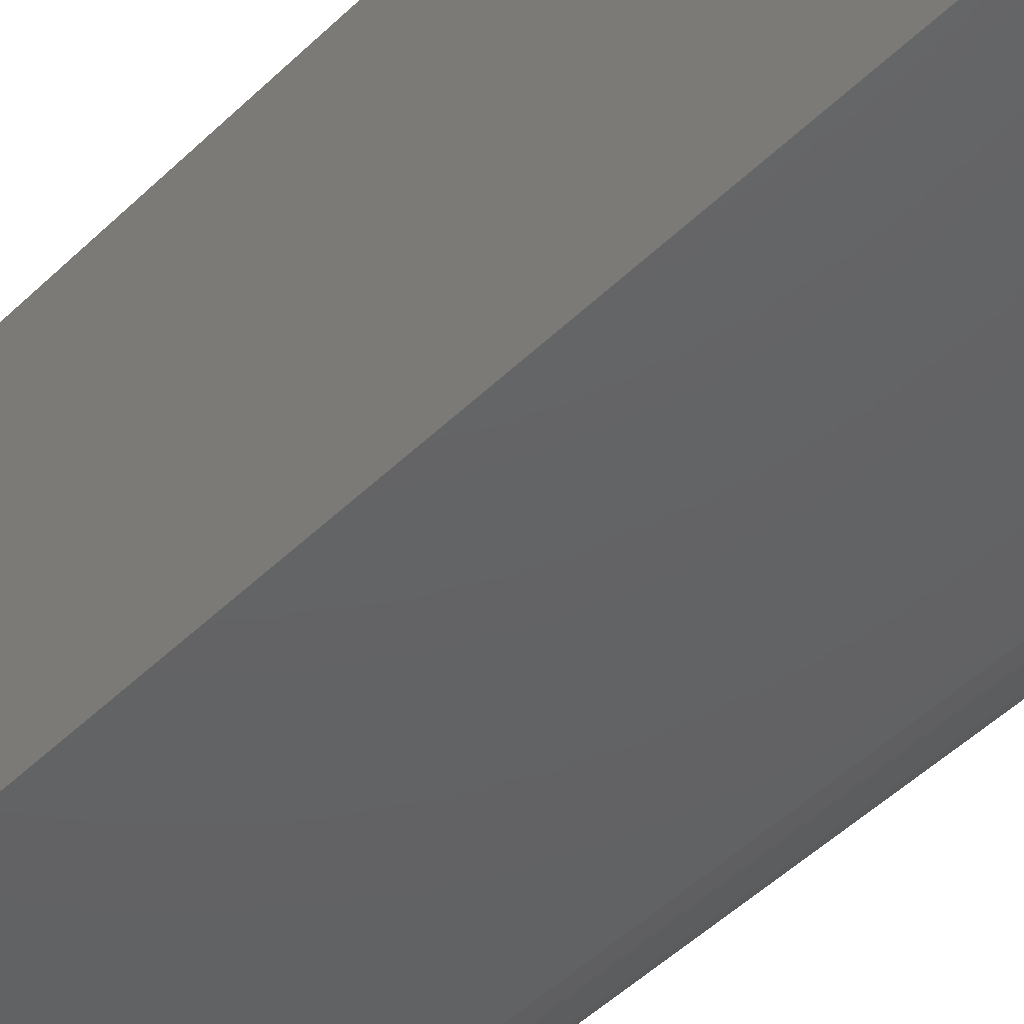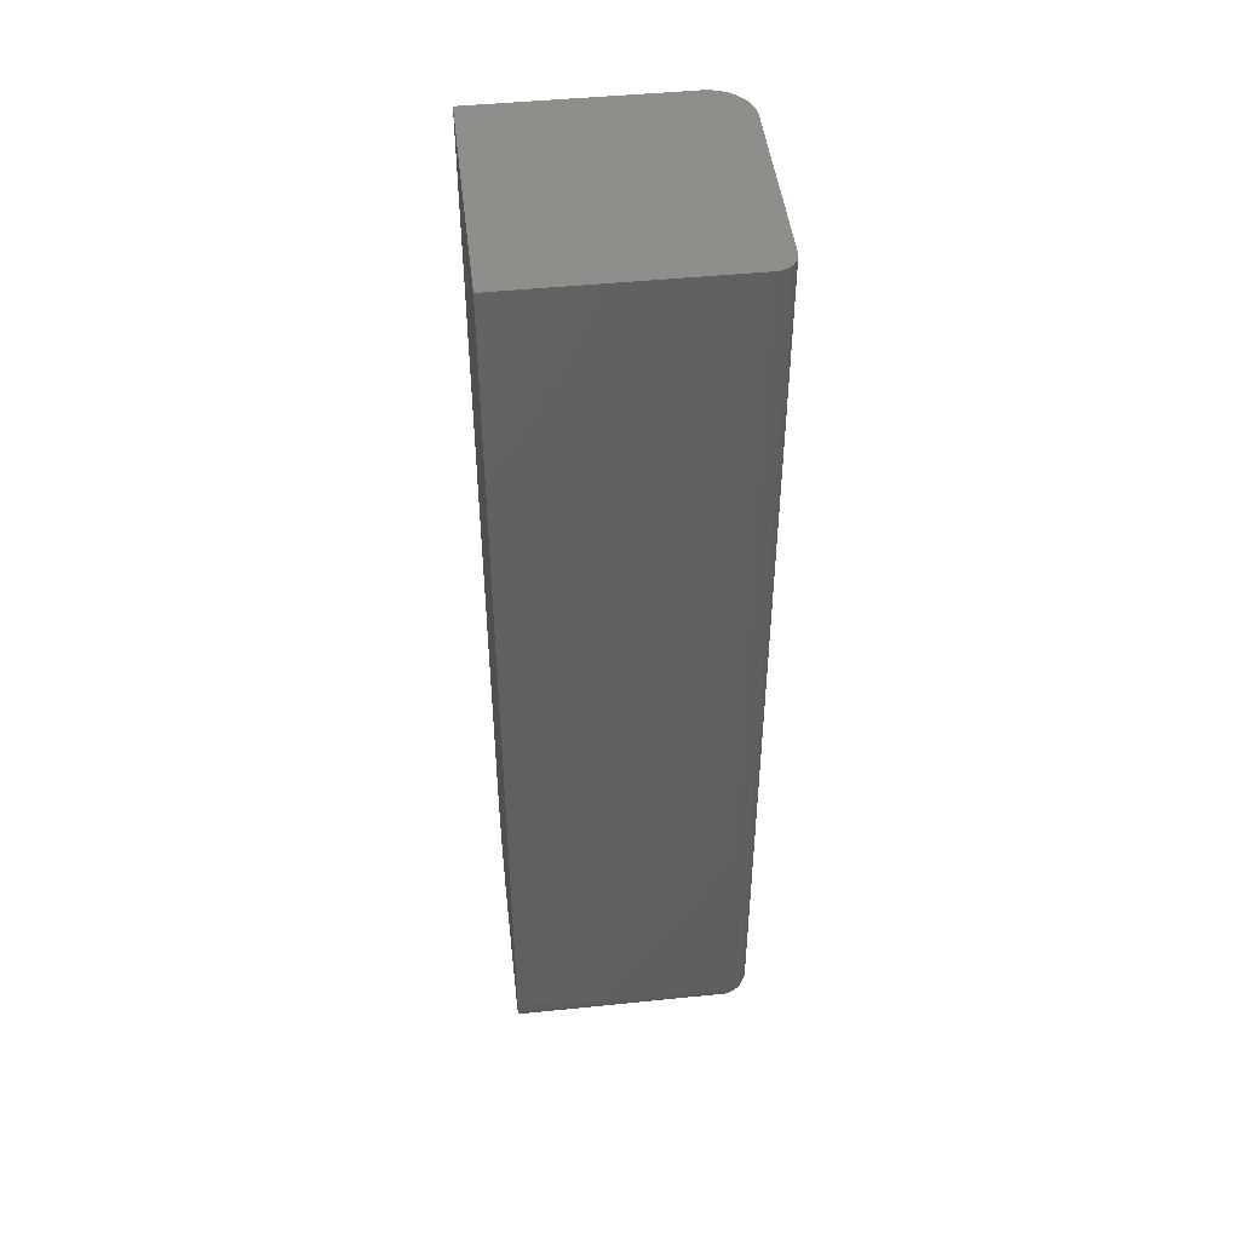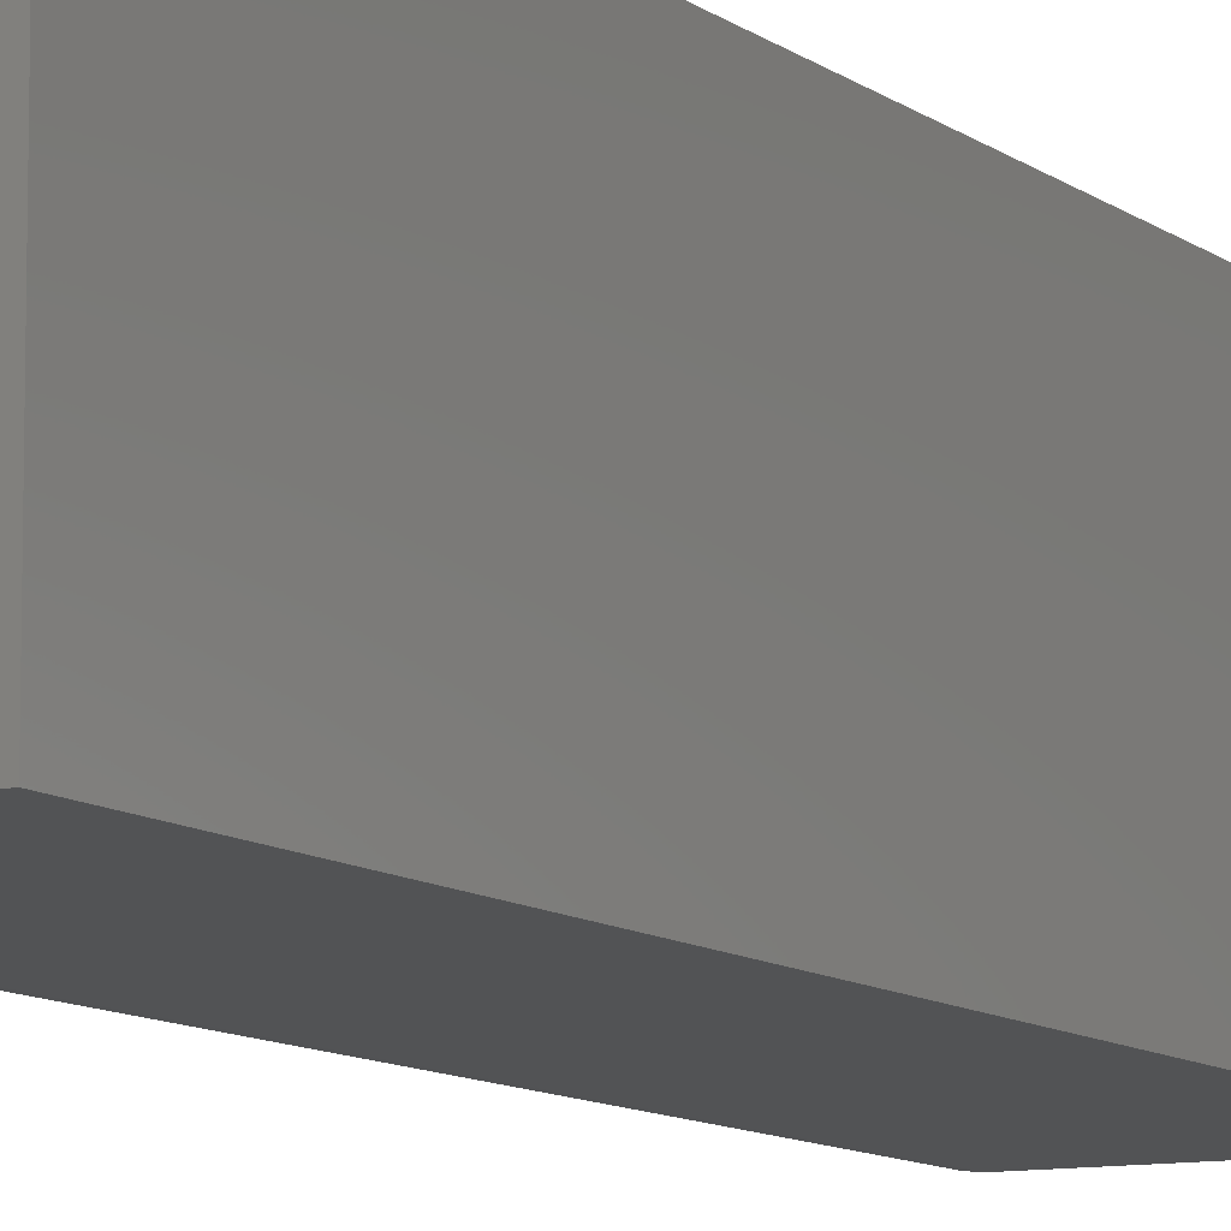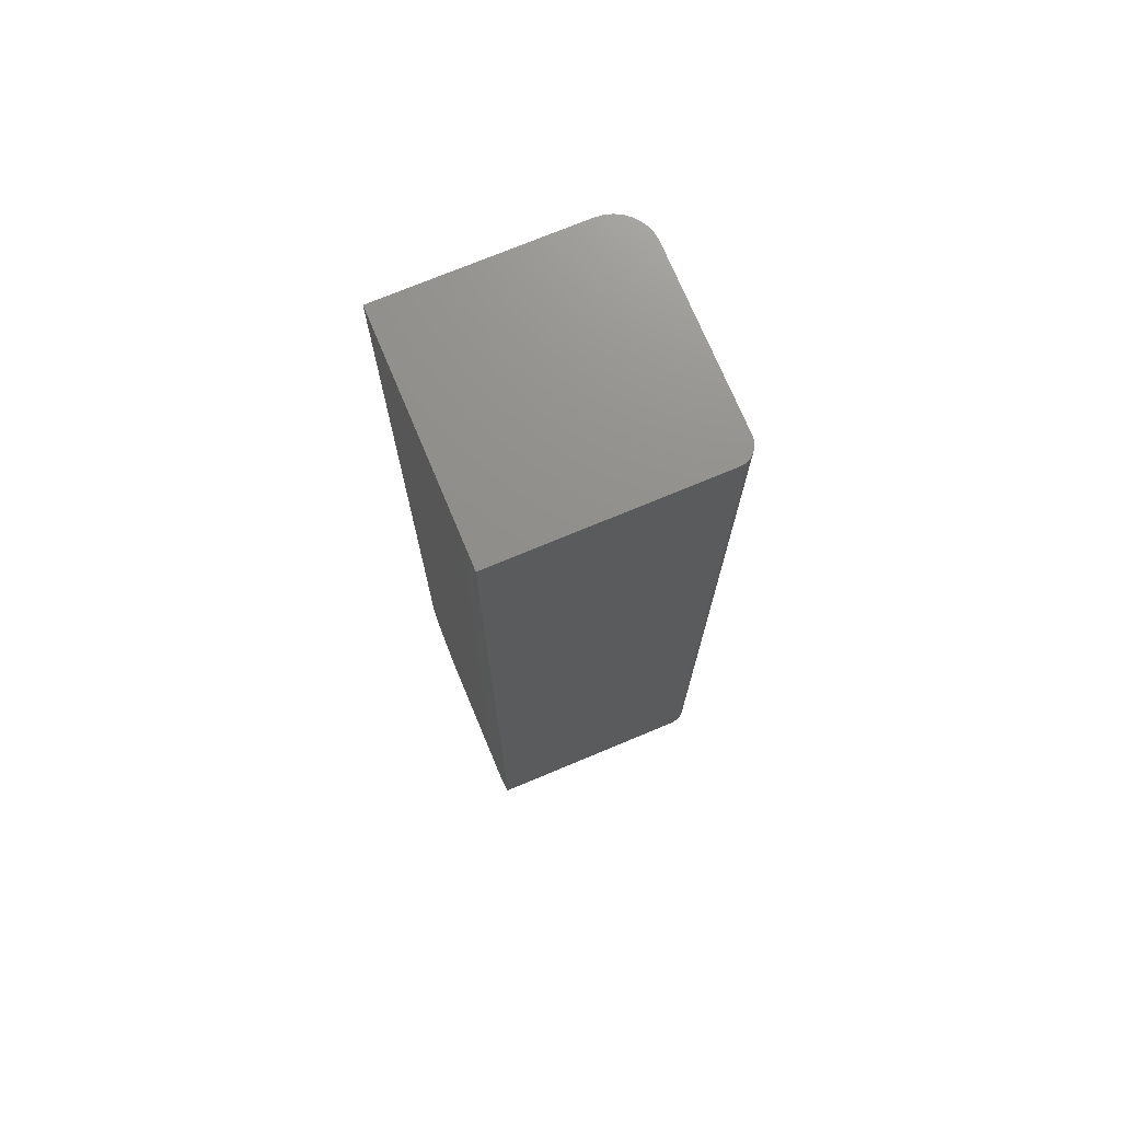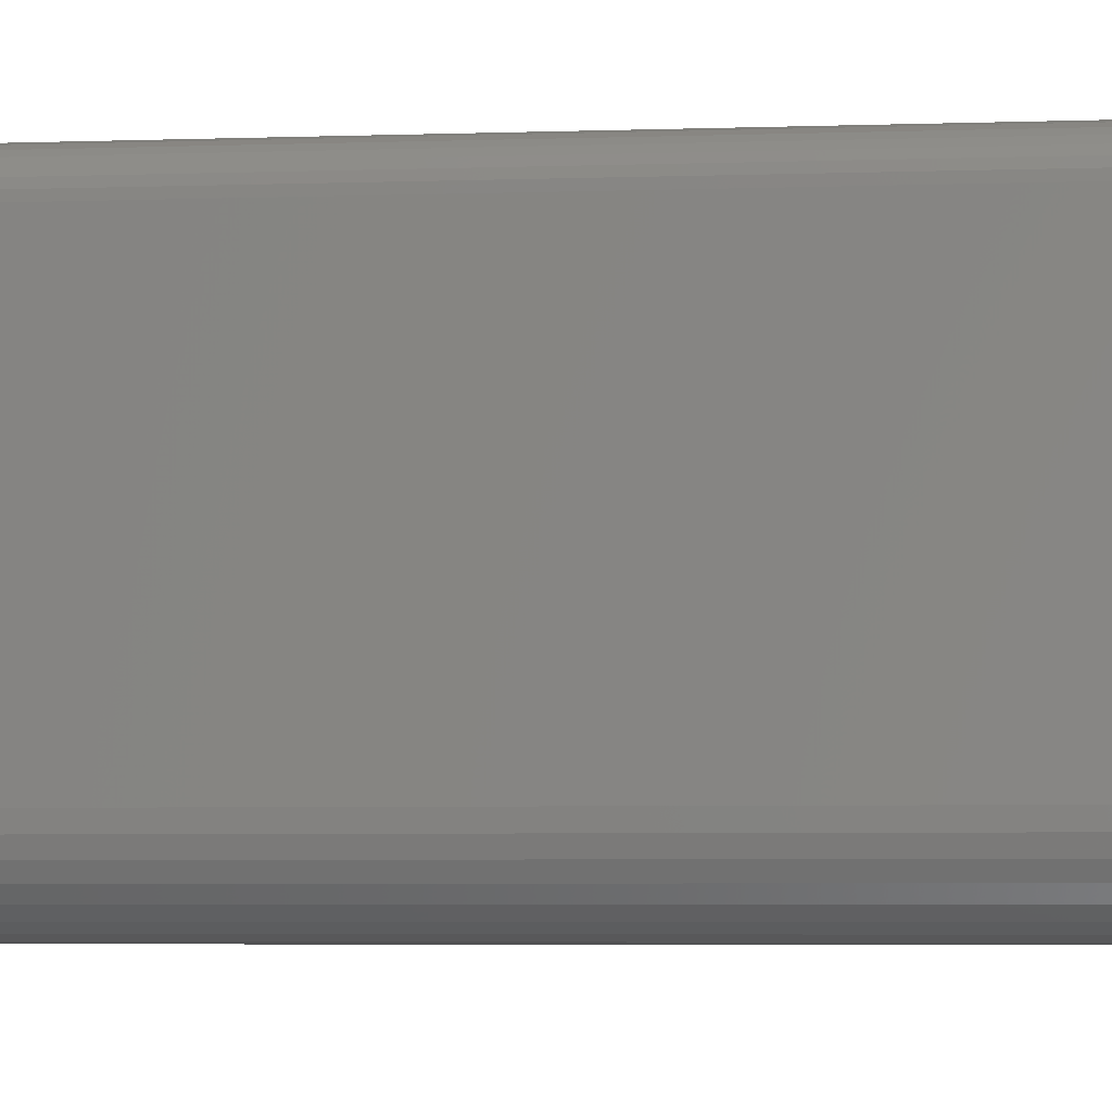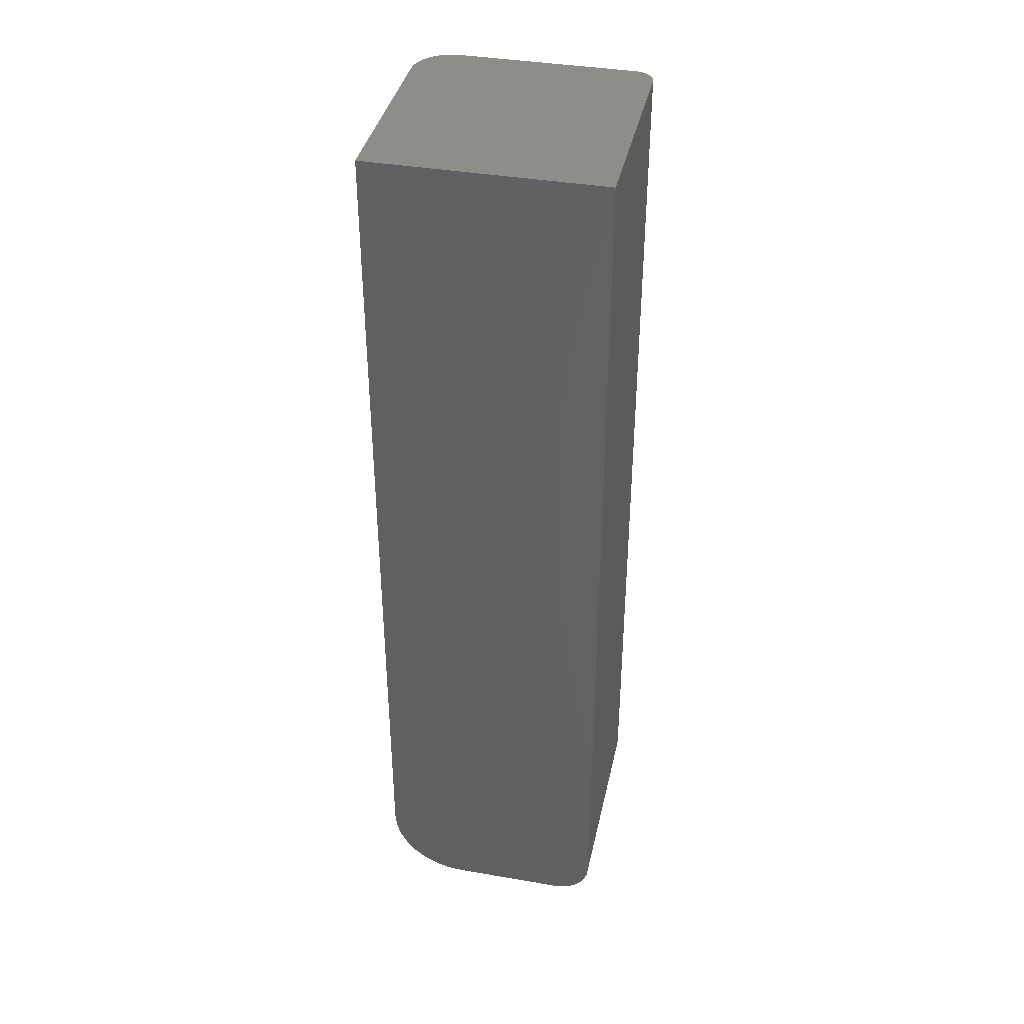
<metadata>
{"format":"stl","ext":"stl","renderer":"f3d","projection":"perspective","resolution":1024,"background":"white","views":[{"elev":-44.7,"azim":138.9,"up":"+Y"},{"elev":46.7,"azim":173.4,"up":"+Z"},{"elev":-9.8,"azim":28.5,"up":"+Y"},{"elev":73.0,"azim":157.3,"up":"+Z"},{"elev":-3.2,"azim":-80.3,"up":"+Y"},{"elev":38.8,"azim":102.2,"up":"+Z"}]}
</metadata>
<code>
# stl→obj: 155 verts, 306 faces
v -0.09301 0.07738 0.03125
v -0.09301 0.07738 0.75
v -0.09271 0.08043 0.03125
v -0.09271 0.08043 0.75
v -0.09182 0.08336 0.03125
v -0.09182 0.08336 0.75
v -0.09038 0.08607 0.03125
v -0.09038 0.08607 0.75
v -0.08843 0.08843 0.03125
v -0.08843 0.08843 0.75
v -0.08607 0.09038 0.03125
v -0.08607 0.09038 0.75
v -0.08336 0.09182 0.03125
v -0.08336 0.09182 0.75
v -0.08043 0.09271 0.03125
v -0.08043 0.09271 0.75
v -0.07738 0.09301 0.03125
v -0.07738 0.09301 0.75
v -0.06176 -0.03051 0
v -0.06176 0.06176 0
v 0.09301 -0.03051 0
v 0.09301 0.06176 0
v -0.09301 -0.03051 0.03125
v -0.09301 -0.04247 0.03363
v -0.09301 -0.03661 0.03185
v -0.09301 -0.05649 0.04514
v -0.09301 -0.05938 0.05054
v -0.09301 -0.04787 0.03652
v -0.09301 -0.05261 0.0404
v -0.09301 -0.06116 0.0564
v -0.09301 -0.06176 0.0625
v -0.09301 -0.06176 0.75
v -0.07912 -0.08774 0.75
v -0.09063 -0.07372 0.75
v -0.08774 -0.07912 0.75
v -0.08386 -0.08386 0.75
v 0.09301 0.09301 0.75
v -0.09241 -0.06786 0.75
v 0.09301 -0.09301 0.75
v -0.07372 -0.09063 0.75
v -0.06786 -0.09241 0.75
v -0.06176 -0.09301 0.75
v 0.09301 0.09301 0.03125
v -0.06176 -0.0427 0.001201
v 0.09301 -0.0427 0.001201
v -0.06176 -0.05443 0.004758
v 0.09301 -0.05443 0.004758
v -0.06176 -0.06523 0.01053
v 0.09301 -0.06523 0.01053
v -0.06176 -0.0747 0.01831
v 0.09301 -0.0747 0.01831
v -0.06176 -0.08248 0.02778
v 0.09301 -0.08248 0.02778
v -0.06176 -0.08825 0.03858
v 0.09301 -0.08825 0.03858
v -0.06176 -0.09181 0.05031
v 0.09301 -0.09181 0.05031
v -0.06176 -0.09301 0.0625
v 0.09301 -0.09301 0.0625
v 0.09301 0.07372 0.002379
v 0.09301 0.09241 0.02515
v 0.09301 0.09063 0.01929
v 0.09301 0.08774 0.01389
v 0.09301 0.08386 0.009153
v 0.09301 0.07912 0.005267
v 0.09301 0.06786 0.0006005
v -0.06786 -0.09241 0.0625
v -0.07372 -0.09063 0.0625
v -0.07912 -0.08774 0.0625
v -0.08386 -0.08386 0.0625
v -0.08774 -0.07912 0.0625
v -0.09063 -0.07372 0.0625
v -0.09241 -0.06786 0.0625
v -0.06409 0.06641 0.0003482
v -0.06576 0.06977 0.001043
v -0.06817 0.07458 0.002749
v -0.0704 0.07904 0.005211
v -0.0724 0.08305 0.00837
v -0.07413 0.08649 0.01215
v -0.07551 0.08927 0.01642
v -0.07654 0.09132 0.02112
v -0.07717 0.09259 0.02611
v -0.06786 -0.03051 0.0006005
v -0.06641 0.06409 0.0003482
v -0.06977 0.06576 0.001043
v -0.07372 -0.03051 0.002379
v -0.07458 0.06817 0.002749
v -0.07912 -0.03051 0.005267
v -0.07904 0.0704 0.005211
v -0.08305 0.0724 0.00837
v -0.08386 -0.03051 0.009153
v -0.08649 0.07413 0.01215
v -0.08774 -0.03051 0.01389
v -0.08927 0.07551 0.01642
v -0.09063 -0.03051 0.01929
v -0.09132 0.07654 0.02112
v -0.09241 -0.03051 0.02515
v -0.09259 0.07717 0.02611
v -0.0678 0.0678 0.0007892
v -0.07821 0.08841 0.01544
v -0.08841 0.07821 0.01544
v -0.08708 0.0808 0.01476
v -0.08532 0.0832 0.01441
v -0.0832 0.08532 0.01441
v -0.0808 0.08708 0.01476
v -0.08754 0.08754 0.02313
v -0.09241 -0.06714 0.05521
v -0.09063 -0.07289 0.05407
v -0.08774 -0.07819 0.05302
v -0.08386 -0.08283 0.05209
v -0.07912 -0.08664 0.05133
v -0.07372 -0.08948 0.05077
v -0.06786 -0.09122 0.05042
v -0.09241 -0.0378 0.02587
v -0.09063 -0.03894 0.02012
v -0.08774 -0.03999 0.01482
v -0.08386 -0.04092 0.01018
v -0.07912 -0.04168 0.006366
v -0.07372 -0.04224 0.003534
v -0.06786 -0.04259 0.00179
v -0.09241 -0.0448 0.028
v -0.09063 -0.04705 0.02258
v -0.08774 -0.04911 0.01759
v -0.08386 -0.05092 0.01321
v -0.07912 -0.05241 0.009623
v -0.07372 -0.05352 0.006955
v -0.06786 -0.0542 0.005312
v -0.09241 -0.05126 0.03145
v -0.09063 -0.05452 0.02657
v -0.08774 -0.05752 0.02208
v -0.08386 -0.06015 0.01814
v -0.07912 -0.06231 0.01491
v -0.07372 -0.06391 0.01251
v -0.06786 -0.0649 0.01103
v -0.09241 -0.05692 0.03609
v -0.09063 -0.06106 0.03195
v -0.08774 -0.06488 0.02813
v -0.08386 -0.06823 0.02478
v -0.07912 -0.07098 0.02203
v -0.07372 -0.07302 0.01999
v -0.06786 -0.07428 0.01873
v -0.09241 -0.06156 0.04175
v -0.09063 -0.06644 0.03849
v -0.08774 -0.07093 0.03549
v -0.08386 -0.07487 0.03286
v -0.07912 -0.0781 0.0307
v -0.07372 -0.0805 0.0291
v -0.06786 -0.08198 0.02811
v -0.09241 -0.06501 0.04821
v -0.09063 -0.07043 0.04596
v -0.08774 -0.07542 0.0439
v -0.08386 -0.0798 0.04208
v -0.07912 -0.08339 0.0406
v -0.07372 -0.08605 0.03949
v -0.06786 -0.0877 0.03881
f 1 2 3
f 3 2 4
f 3 4 5
f 5 4 6
f 5 6 7
f 7 6 8
f 7 8 9
f 9 8 10
f 9 10 11
f 11 10 12
f 11 12 13
f 13 12 14
f 13 14 15
f 15 14 16
f 15 16 17
f 17 16 18
f 19 20 21
f 21 20 22
f 23 24 1
f 23 25 24
f 26 27 28
f 28 29 26
f 2 1 30
f 2 30 31
f 2 31 32
f 30 1 24
f 30 24 28
f 30 28 27
f 18 16 14
f 33 34 35
f 33 35 36
f 37 18 14
f 37 14 12
f 37 12 10
f 37 10 8
f 37 8 6
f 37 6 4
f 37 4 2
f 37 2 32
f 37 32 38
f 37 38 39
f 38 34 33
f 38 33 40
f 38 40 41
f 38 41 42
f 38 42 39
f 43 17 37
f 37 17 18
f 19 21 44
f 44 21 45
f 44 45 46
f 46 45 47
f 46 47 48
f 48 47 49
f 48 49 50
f 50 49 51
f 50 51 52
f 52 51 53
f 52 53 54
f 54 53 55
f 54 55 56
f 56 55 57
f 56 57 58
f 58 57 59
f 21 60 45
f 21 22 60
f 61 53 51
f 61 51 62
f 63 62 51
f 51 49 63
f 63 49 64
f 64 49 47
f 64 47 65
f 60 65 47
f 47 45 60
f 22 66 60
f 43 37 39
f 43 39 59
f 43 59 57
f 43 57 55
f 43 55 53
f 43 53 61
f 58 59 42
f 42 59 39
f 58 42 67
f 67 42 41
f 67 41 68
f 68 41 40
f 68 40 69
f 69 40 33
f 69 33 70
f 70 33 36
f 70 36 71
f 71 36 35
f 71 35 72
f 72 35 34
f 72 34 73
f 73 34 38
f 73 38 31
f 31 38 32
f 22 74 66
f 22 20 74
f 66 74 75
f 66 75 60
f 60 75 76
f 60 76 77
f 60 77 65
f 65 77 78
f 65 78 64
f 64 78 79
f 64 79 63
f 63 79 80
f 63 80 62
f 80 81 62
f 61 62 81
f 17 43 82
f 82 43 61
f 82 61 81
f 20 83 84
f 20 19 83
f 85 84 83
f 83 86 85
f 85 86 87
f 87 86 88
f 87 88 89
f 90 89 88
f 88 91 90
f 92 90 91
f 91 93 92
f 94 92 93
f 93 95 94
f 94 95 96
f 96 95 97
f 23 1 97
f 97 1 98
f 97 98 96
f 89 90 77
f 77 87 89
f 76 87 77
f 76 99 87
f 75 99 76
f 78 90 79
f 77 90 78
f 98 5 7
f 98 3 5
f 3 98 1
f 82 15 17
f 75 74 99
f 85 87 99
f 80 79 100
f 94 96 101
f 20 84 85
f 20 85 99
f 20 99 74
f 92 94 101
f 92 101 102
f 92 102 103
f 92 103 104
f 92 104 105
f 92 105 100
f 92 100 79
f 92 79 90
f 106 96 98
f 106 98 7
f 106 7 9
f 106 9 11
f 106 11 13
f 106 13 15
f 106 15 82
f 106 82 81
f 106 81 80
f 106 80 100
f 106 100 105
f 106 105 104
f 106 104 103
f 106 103 102
f 106 102 101
f 106 101 96
f 31 30 73
f 73 30 107
f 73 107 72
f 72 107 108
f 72 108 71
f 71 108 109
f 71 109 70
f 70 109 110
f 70 110 69
f 69 110 111
f 69 111 68
f 68 111 112
f 68 112 67
f 67 112 113
f 67 113 58
f 58 113 56
f 25 23 114
f 114 23 97
f 114 97 115
f 115 97 95
f 115 95 116
f 116 95 93
f 116 93 117
f 117 93 91
f 117 91 118
f 118 91 88
f 118 88 119
f 119 88 86
f 119 86 120
f 120 86 83
f 120 83 44
f 44 83 19
f 24 25 121
f 121 25 114
f 121 114 122
f 122 114 115
f 122 115 123
f 123 115 116
f 123 116 124
f 124 116 117
f 124 117 125
f 125 117 118
f 125 118 126
f 126 118 119
f 126 119 127
f 127 119 120
f 127 120 46
f 46 120 44
f 28 24 128
f 128 24 121
f 128 121 129
f 129 121 122
f 129 122 130
f 130 122 123
f 130 123 131
f 131 123 124
f 131 124 132
f 132 124 125
f 132 125 133
f 133 125 126
f 133 126 134
f 134 126 127
f 134 127 48
f 48 127 46
f 29 28 135
f 135 28 128
f 135 128 136
f 136 128 129
f 136 129 137
f 137 129 130
f 137 130 138
f 138 130 131
f 138 131 139
f 139 131 132
f 139 132 140
f 140 132 133
f 140 133 141
f 141 133 134
f 141 134 50
f 50 134 48
f 26 29 142
f 142 29 135
f 142 135 143
f 143 135 136
f 143 136 144
f 144 136 137
f 144 137 145
f 145 137 138
f 145 138 146
f 146 138 139
f 146 139 147
f 147 139 140
f 147 140 148
f 148 140 141
f 148 141 52
f 52 141 50
f 27 26 149
f 149 26 142
f 149 142 150
f 150 142 143
f 150 143 151
f 151 143 144
f 151 144 152
f 152 144 145
f 152 145 153
f 153 145 146
f 153 146 154
f 154 146 147
f 154 147 155
f 155 147 148
f 155 148 54
f 54 148 52
f 30 27 107
f 107 27 149
f 107 149 108
f 108 149 150
f 108 150 109
f 109 150 151
f 109 151 110
f 110 151 152
f 110 152 111
f 111 152 153
f 111 153 112
f 112 153 154
f 112 154 113
f 113 154 155
f 113 155 56
f 56 155 54

</code>
